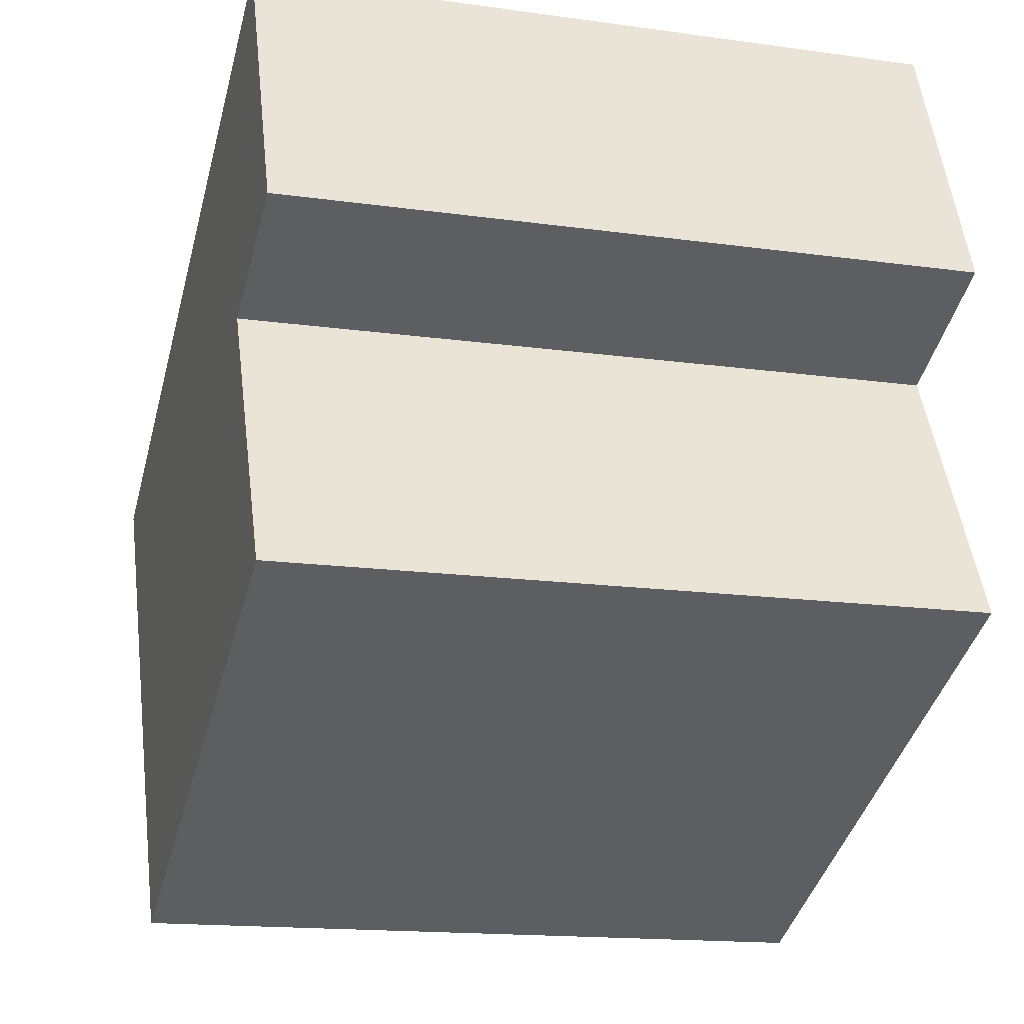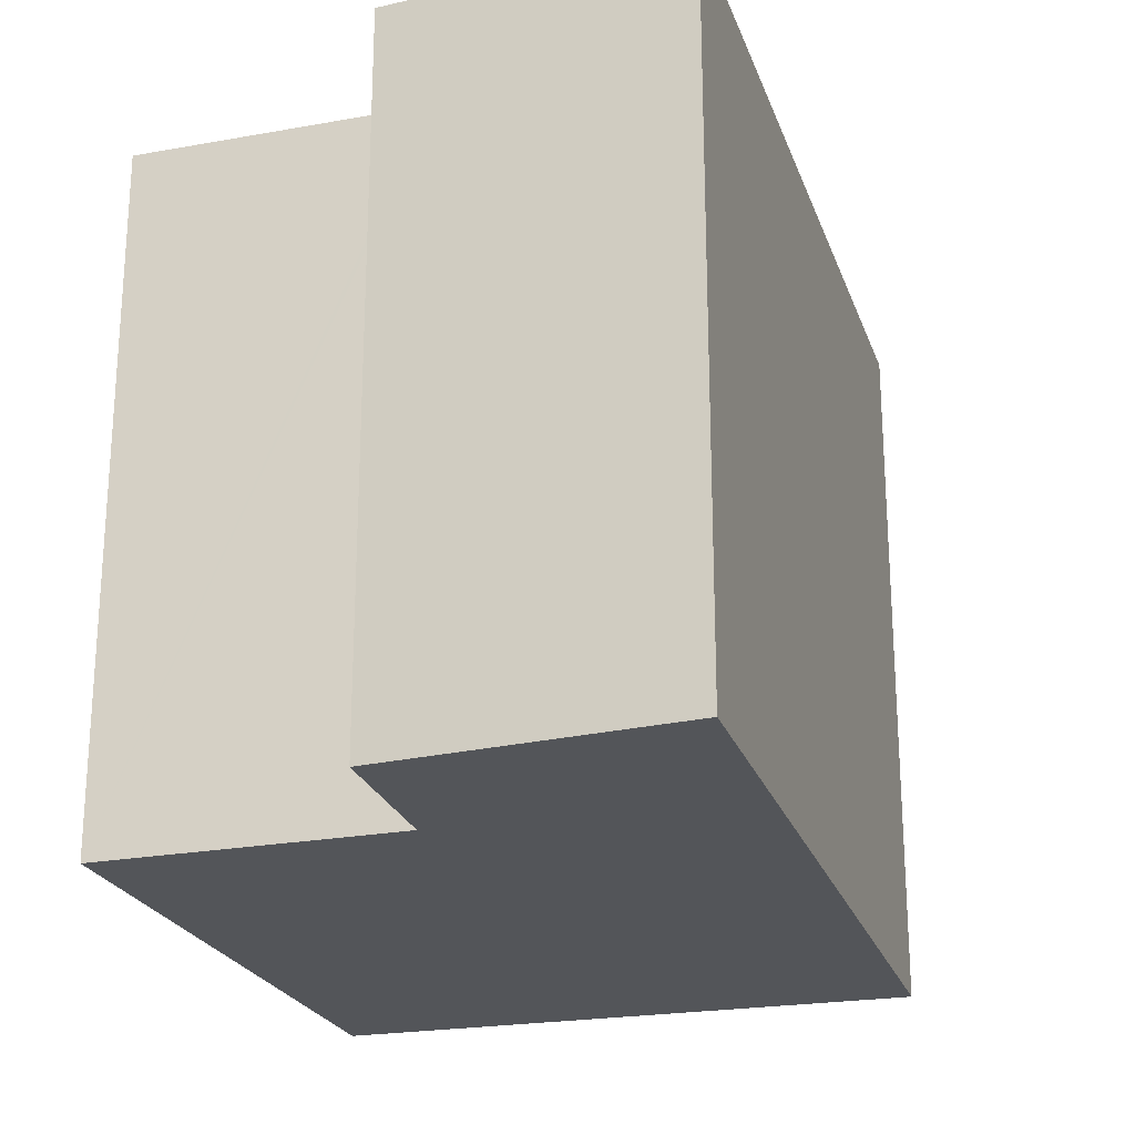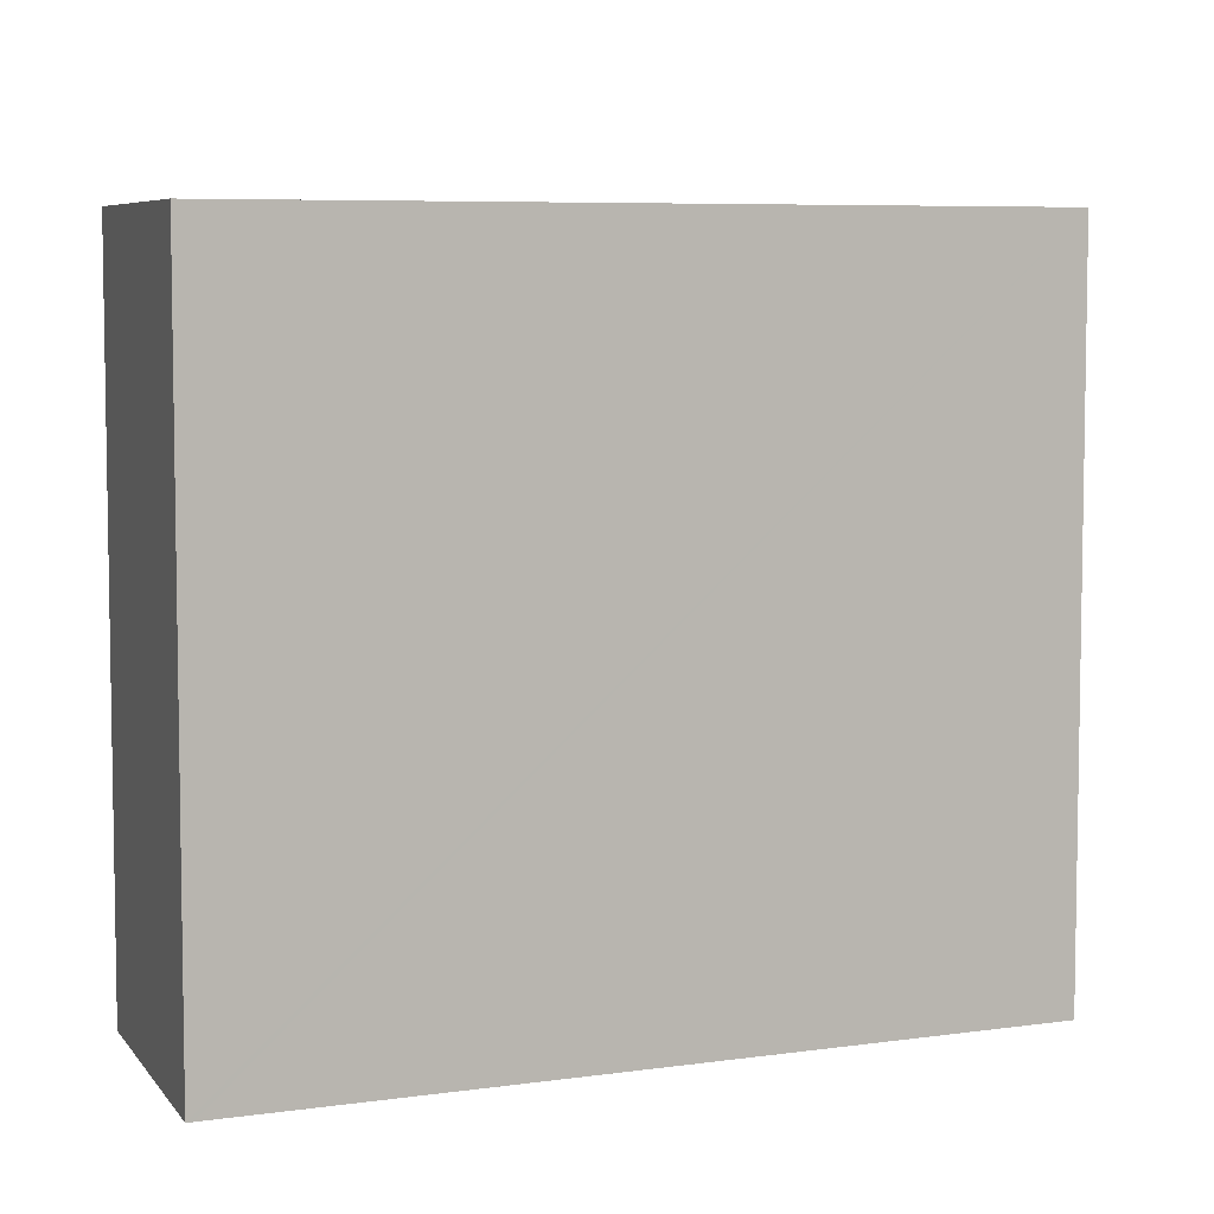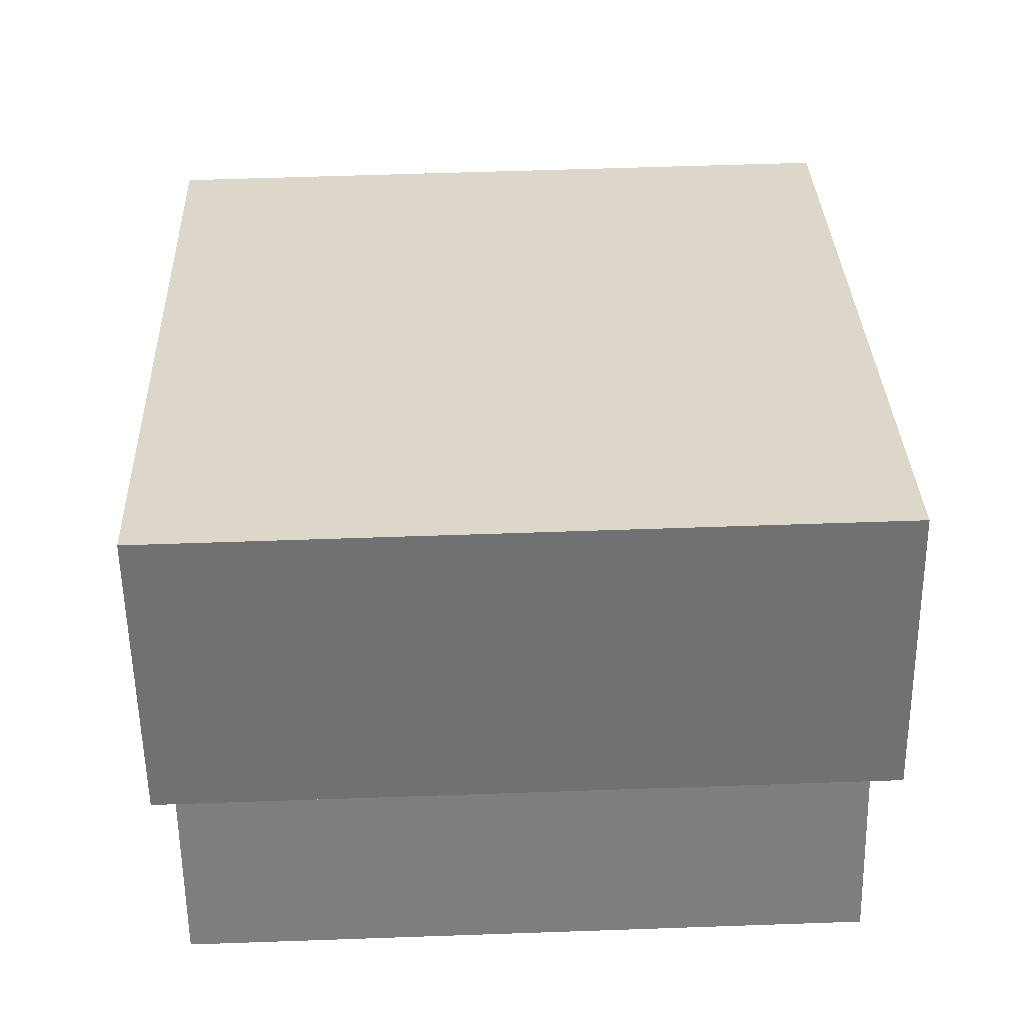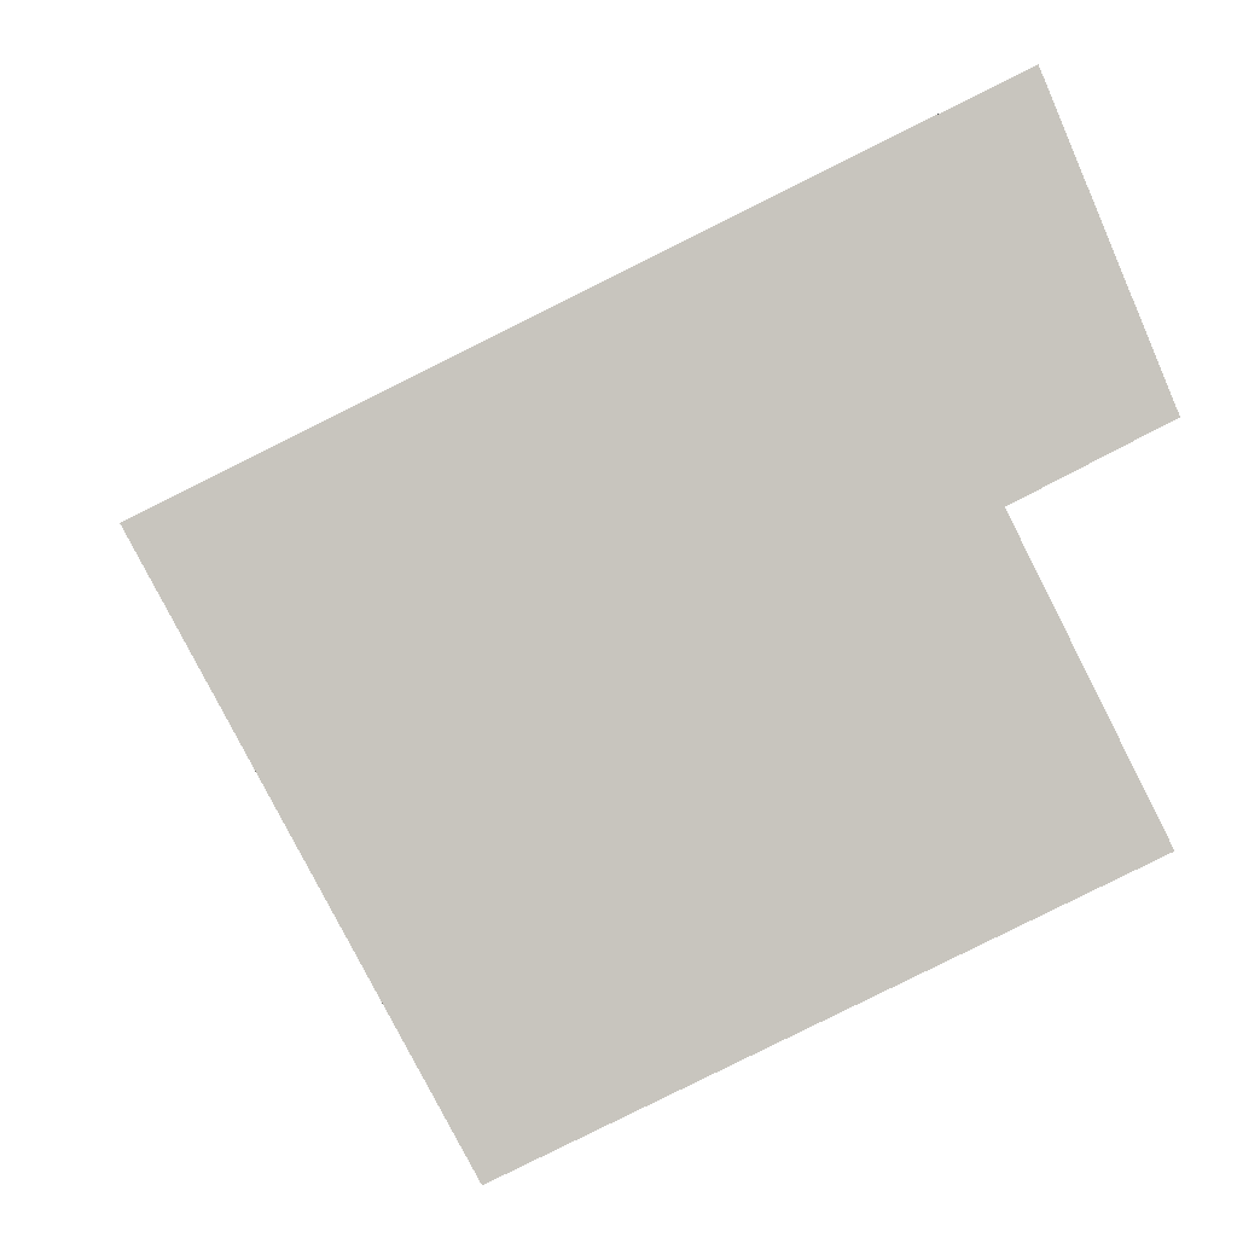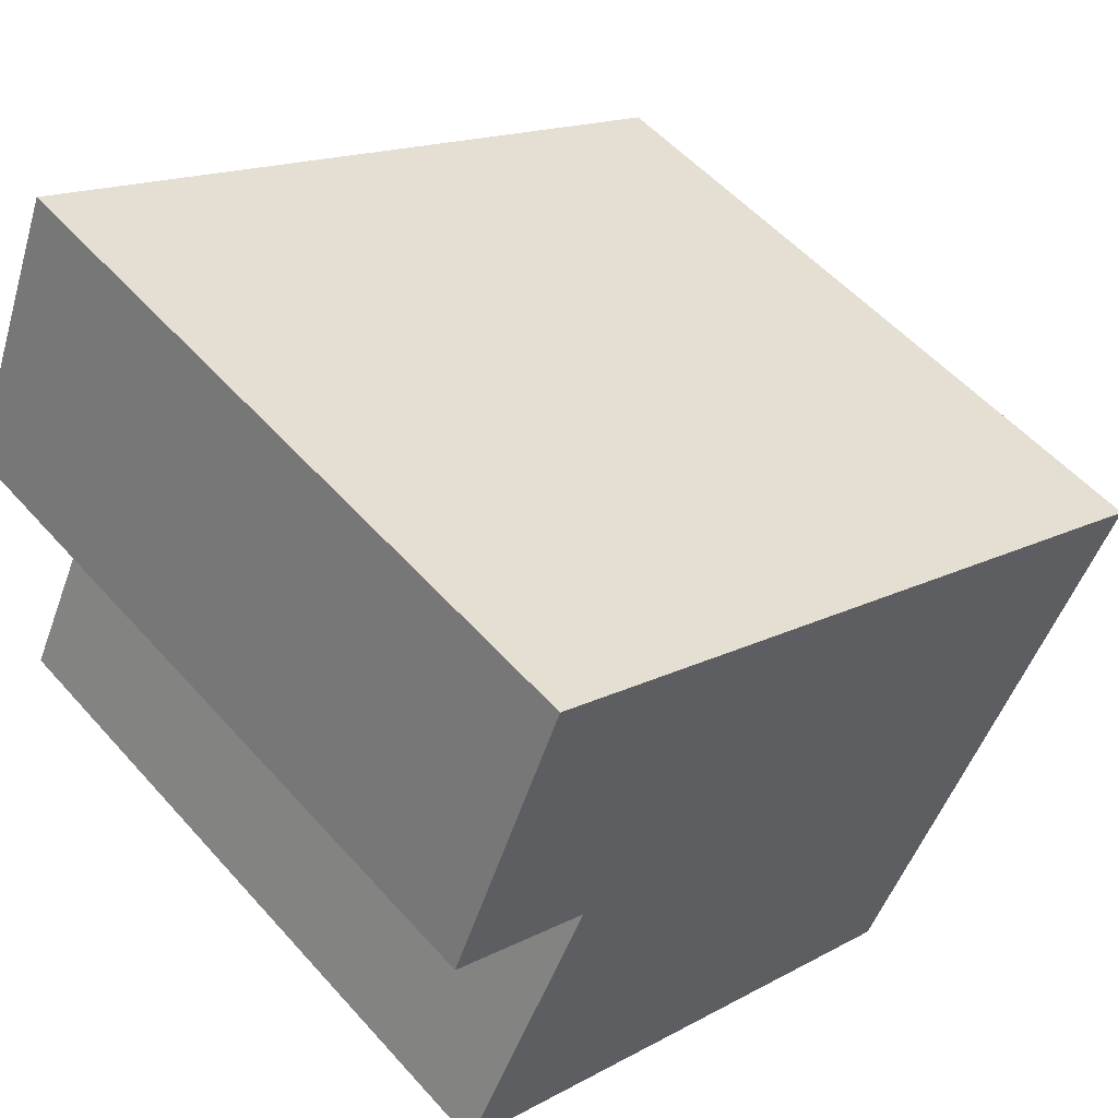
<metadata>
{"format":"obj","ext":"obj","renderer":"f3d","projection":"perspective","resolution":1024,"background":"white","views":[{"elev":-15.7,"azim":-106.4,"up":"+Z"},{"elev":-24.1,"azim":-46.5,"up":"+Y"},{"elev":6.4,"azim":3.3,"up":"+Y"},{"elev":57.5,"azim":-92.1,"up":"+Z"},{"elev":0.3,"azim":175.0,"up":"+Z"},{"elev":53.9,"azim":-40.5,"up":"+Z"}]}
</metadata>
<code>
v  13.89 13.54 -5.33
v  12.02 13.54 0.321
v  15.89 13.54 -1.638
v  13.11 13.54 -6.77
v  10.57 13.54 -11.47
v  8.25 13.54 2.234
v  0.078 13.54 -6.574
v  5.383 13.54 3.686
v  2.647 13.54 -1.466
v  2.695 13.54 -1.37
v  2.302 13.54 5.247
v  2.658 13.54 -1.351
v  0 13.54 8.288e-16
v  2.188 13.54 5.305
v  0.078 4.025e-16 -6.574
v  2.695 8.389e-17 -1.37
v  2.647 8.977e-17 -1.466
v  0 0 0
v  2.658 8.272e-17 -1.351
v  10.57 7.022e-16 -11.47
v  2.188 -3.248e-16 5.305
v  2.302 -3.213e-16 5.247
v  15.89 1.003e-16 -1.638
v  5.383 -2.257e-16 3.686
v  12.02 -1.966e-17 0.321
v  8.25 -1.368e-16 2.234
v  13.89 3.264e-16 -5.33
v  13.11 4.145e-16 -6.77
g defaultobject
f 1 2 3
f 2 1 4
f 2 4 5
f 2 5 6
f 6 5 7
f 6 7 8
f 8 7 9
f 8 9 10
f 10 11 8
f 11 10 12
f 11 12 13
f 11 13 14
f 15 9 7
f 9 15 10
f 10 15 16
f 16 15 17
f 16 12 10
f 12 16 13
f 13 16 18
f 18 16 19
f 20 7 5
f 7 20 15
f 18 14 13
f 14 18 21
f 21 11 14
f 11 21 8
f 8 21 6
f 6 21 2
f 2 21 3
f 3 21 22
f 3 22 23
f 23 22 24
f 23 24 25
f 25 24 26
f 23 1 3
f 1 23 4
f 4 23 5
f 5 23 27
f 5 27 20
f 20 27 28
f 22 16 24
f 16 22 19
f 19 22 18
f 18 22 21
f 25 27 23
f 27 25 28
f 28 25 20
f 20 25 26
f 20 26 15
f 15 26 24
f 15 24 17
f 17 24 16

</code>
